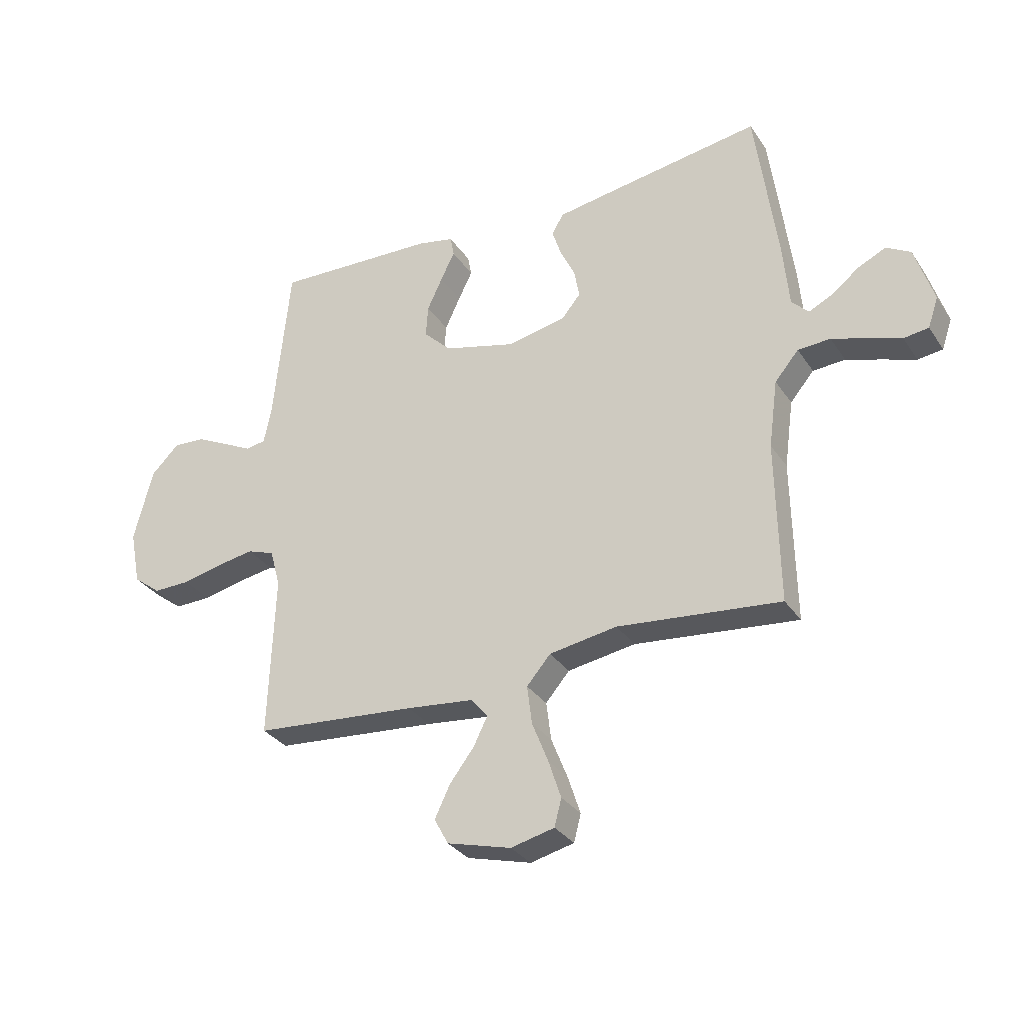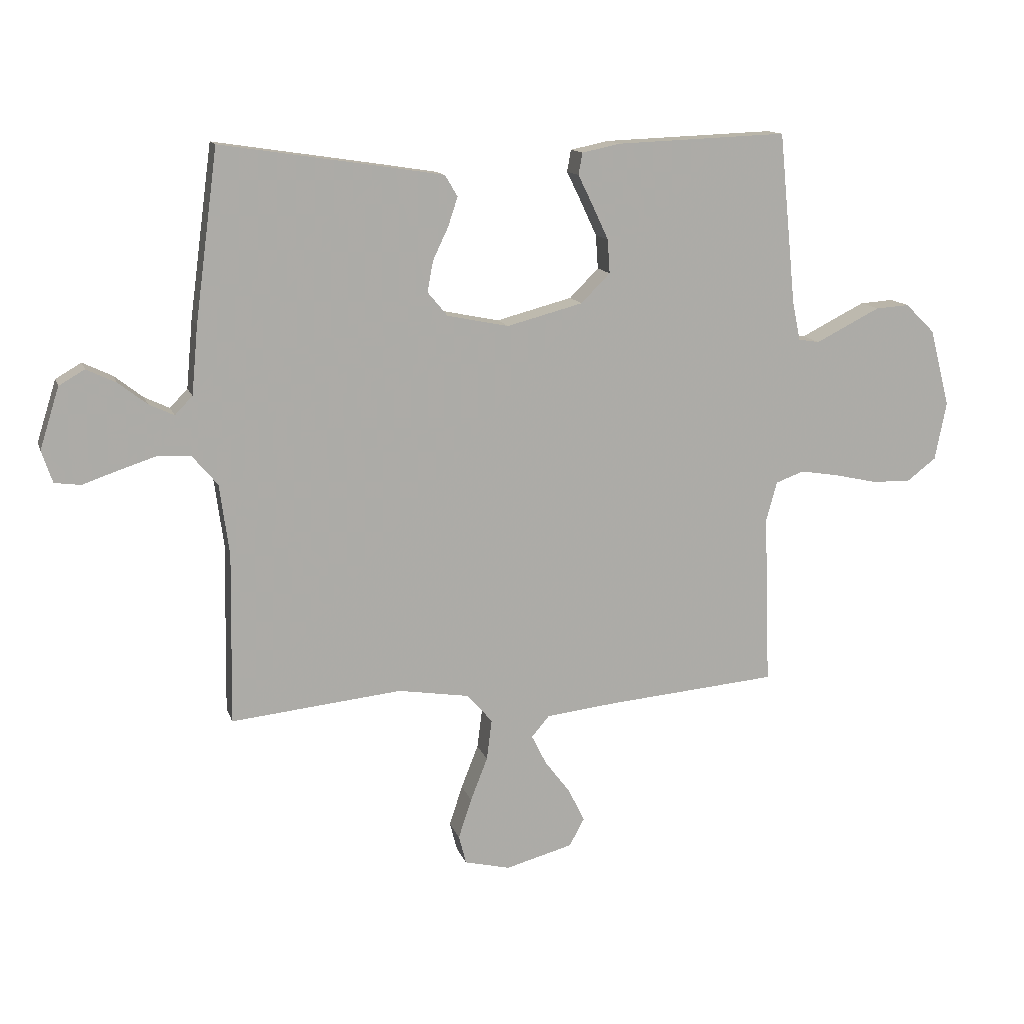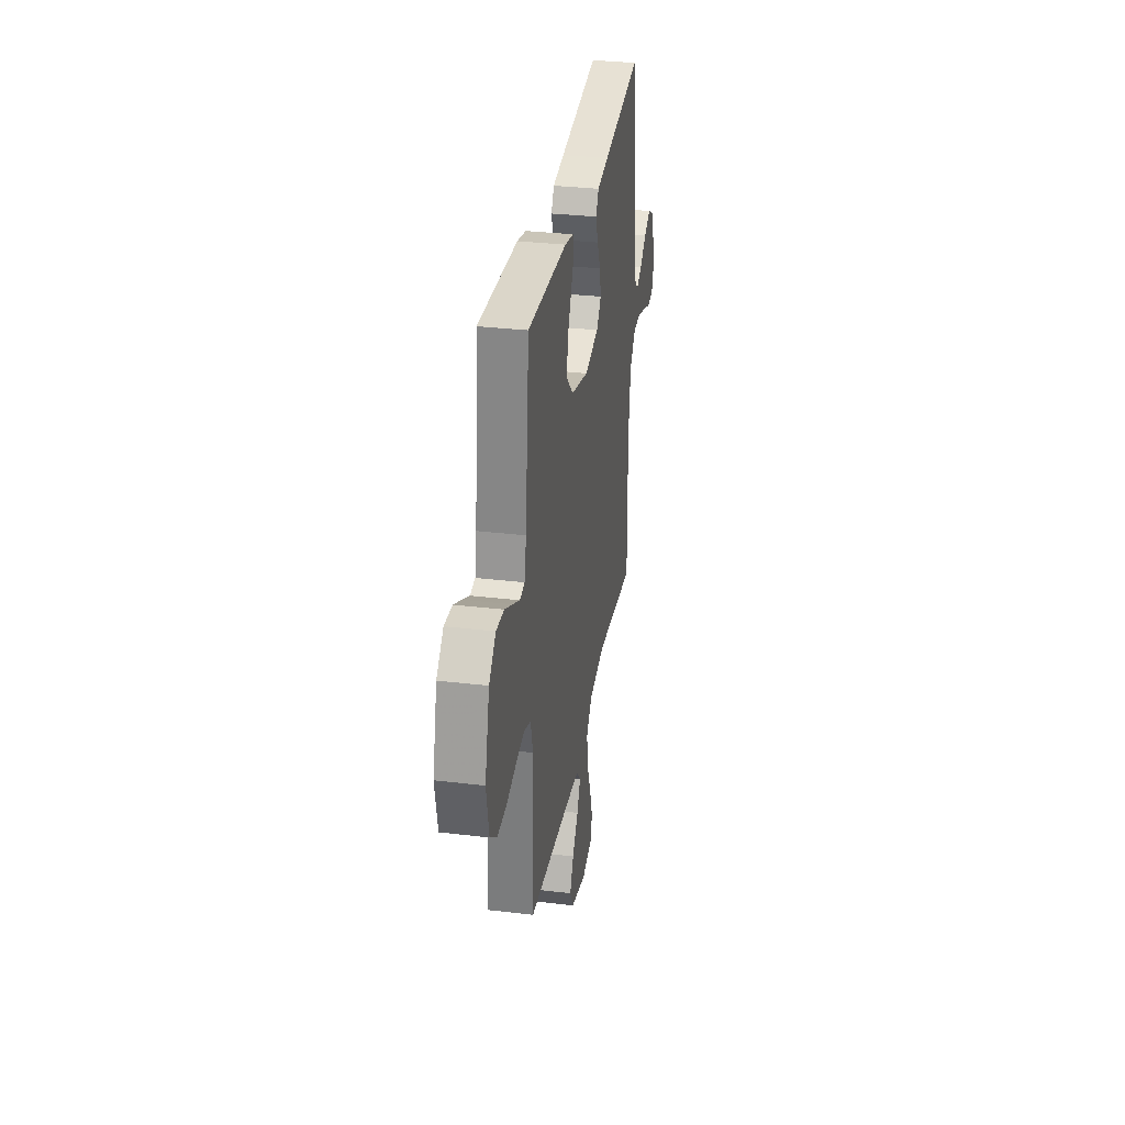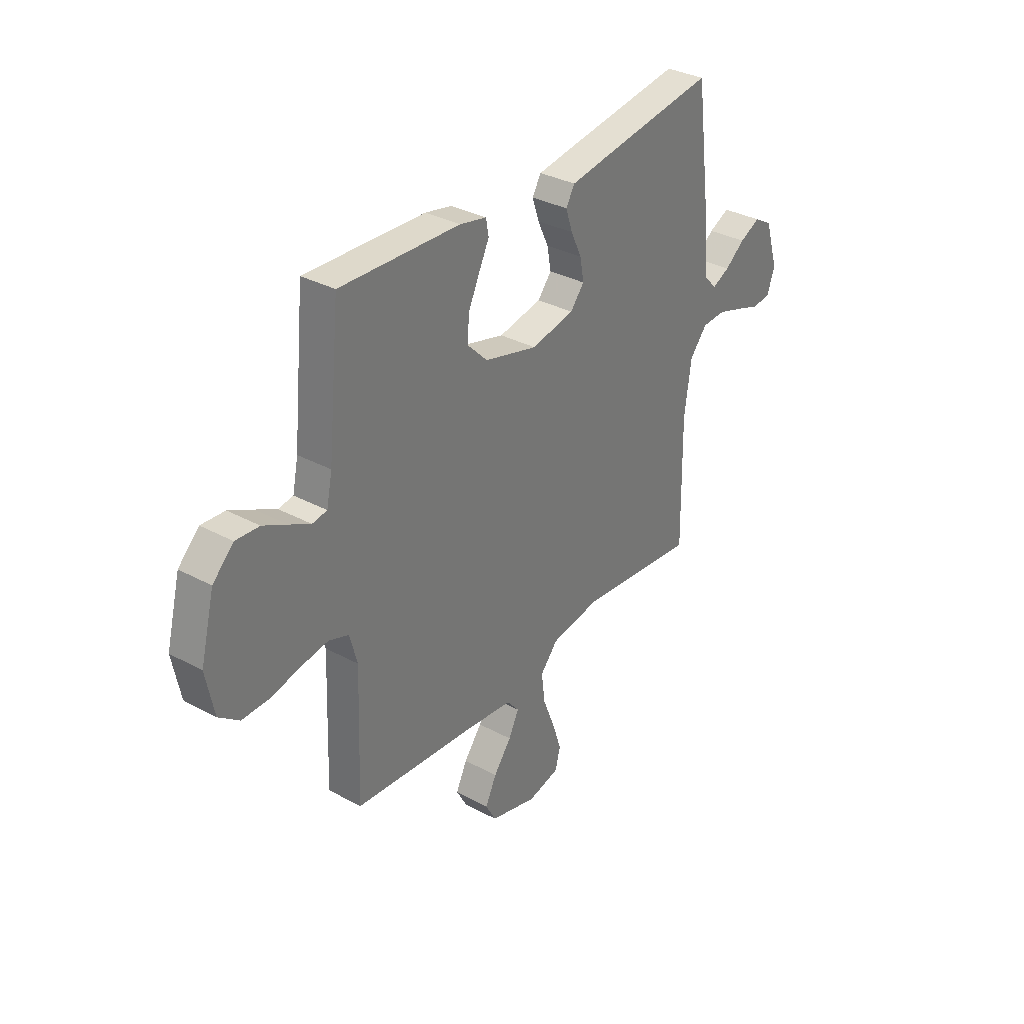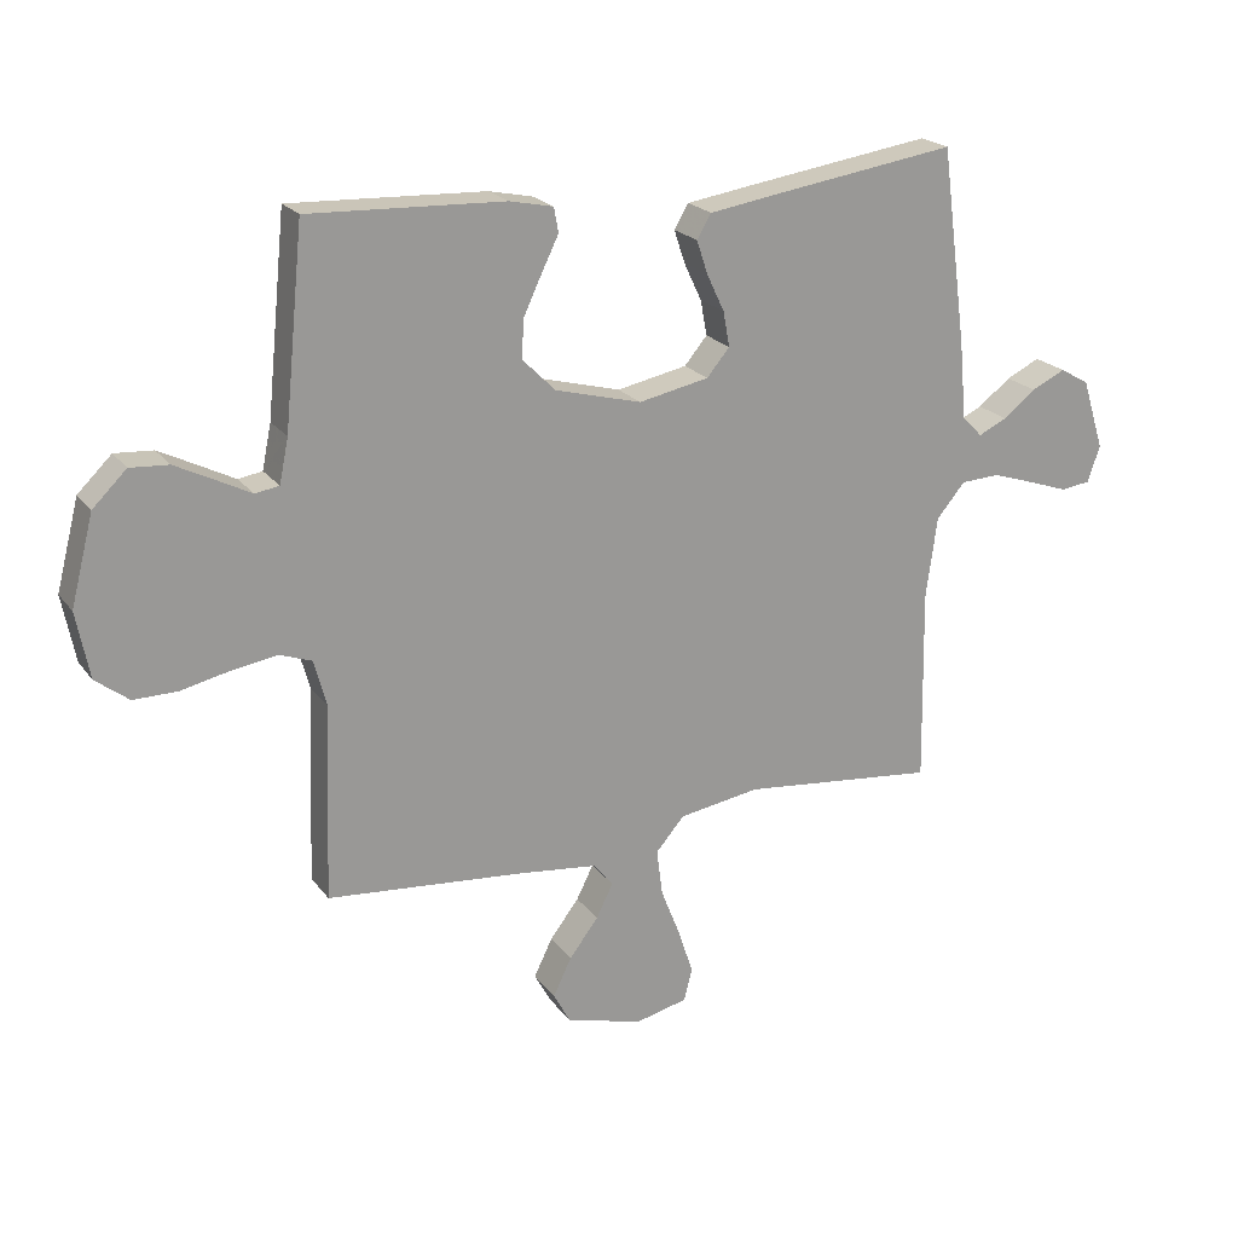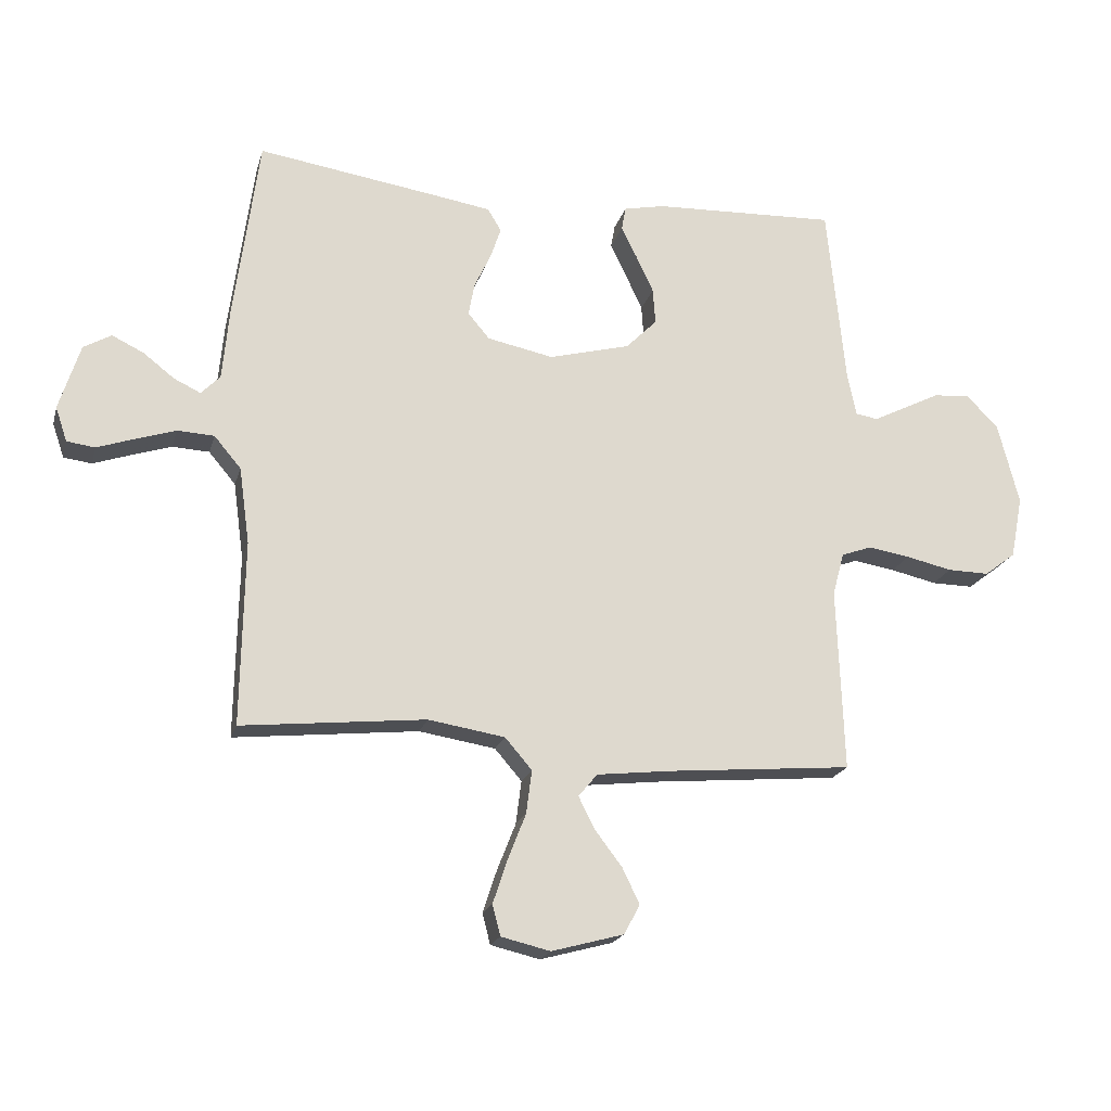
<metadata>
{"format":"obj","ext":"obj","renderer":"f3d","projection":"perspective","resolution":1024,"background":"white","views":[{"elev":-31.5,"azim":-151.8,"up":"+Z"},{"elev":13.2,"azim":-15.1,"up":"+Z"},{"elev":31.9,"azim":99.5,"up":"+Z"},{"elev":33.3,"azim":126.7,"up":"+Z"},{"elev":21.1,"azim":153.9,"up":"+Z"},{"elev":-19.8,"azim":-14.4,"up":"+Z"}]}
</metadata>
<code>
v -0.5 0.07 0.5
v -0.2 0.07 0.455
v -0.111 0.07 0.441
v -0.089 0.07 0.404
v -0.106 0.07 0.353
v -0.133 0.07 0.296
v -0.143 0.07 0.242
v -0.108 0.07 0.2
v 0 0.07 0.178
v 0.133 0.07 0.213
v 0.184 0.07 0.264
v 0.18 0.07 0.323
v 0.152 0.07 0.383
v 0.126 0.07 0.436
v 0.133 0.07 0.474
v 0.2 0.07 0.488
v 0.5 0.07 0.5
v 0.53 0.07 0.2
v 0.544 0.07 0.132
v 0.581 0.07 0.126
v 0.634 0.07 0.153
v 0.694 0.07 0.183
v 0.753 0.07 0.187
v 0.805 0.07 0.136
v 0.84 0.07 0
v 0.82 0.07 -0.102
v 0.769 0.07 -0.141
v 0.701 0.07 -0.14
v 0.626 0.07 -0.123
v 0.558 0.07 -0.112
v 0.508 0.07 -0.13
v 0.489 0.07 -0.2
v 0.5 0.07 -0.5
v 0.2 0.07 -0.526
v 0.076 0.07 -0.54
v 0.045 0.07 -0.577
v 0.071 0.07 -0.629
v 0.116 0.07 -0.688
v 0.144 0.07 -0.746
v 0.118 0.07 -0.794
v 0 0.07 -0.826
v -0.08 0.07 -0.807
v -0.093 0.07 -0.757
v -0.07 0.07 -0.687
v -0.04 0.07 -0.611
v -0.031 0.07 -0.54
v -0.075 0.07 -0.489
v -0.2 0.07 -0.469
v -0.5 0.07 -0.5
v -0.495 0.07 -0.2
v -0.512 0.07 -0.075
v -0.556 0.07 -0.023
v -0.616 0.07 -0.02
v -0.681 0.07 -0.041
v -0.742 0.07 -0.062
v -0.788 0.07 -0.056
v -0.807 0.07 0
v -0.773 0.07 0.108
v -0.728 0.07 0.134
v -0.676 0.07 0.109
v -0.626 0.07 0.07
v -0.582 0.07 0.049
v -0.551 0.07 0.081
v -0.54 0.07 0.2
v -0.5 0 0.5
v -0.2 0 0.455
v -0.111 0 0.441
v -0.089 0 0.404
v -0.106 0 0.353
v -0.133 0 0.296
v -0.143 0 0.242
v -0.108 0 0.2
v 0 0 0.178
v 0.133 0 0.213
v 0.184 0 0.264
v 0.18 0 0.323
v 0.152 0 0.383
v 0.126 0 0.436
v 0.133 0 0.474
v 0.2 0 0.488
v 0.5 0 0.5
v 0.53 0 0.2
v 0.544 0 0.132
v 0.581 0 0.126
v 0.634 0 0.153
v 0.694 0 0.183
v 0.753 0 0.187
v 0.805 0 0.136
v 0.84 0 0
v 0.82 0 -0.102
v 0.769 0 -0.141
v 0.701 0 -0.14
v 0.626 0 -0.123
v 0.558 0 -0.112
v 0.508 0 -0.13
v 0.489 0 -0.2
v 0.5 0 -0.5
v 0.2 0 -0.526
v 0.076 0 -0.54
v 0.045 0 -0.577
v 0.071 0 -0.629
v 0.116 0 -0.688
v 0.144 0 -0.746
v 0.118 0 -0.794
v 0 0 -0.826
v -0.08 0 -0.807
v -0.093 0 -0.757
v -0.07 0 -0.687
v -0.04 0 -0.611
v -0.031 0 -0.54
v -0.075 0 -0.489
v -0.2 0 -0.469
v -0.5 0 -0.5
v -0.495 0 -0.2
v -0.512 0 -0.075
v -0.556 0 -0.023
v -0.616 0 -0.02
v -0.681 0 -0.041
v -0.742 0 -0.062
v -0.788 0 -0.056
v -0.807 0 0
v -0.773 0 0.108
v -0.728 0 0.134
v -0.676 0 0.109
v -0.626 0 0.07
v -0.582 0 0.049
v -0.551 0 0.081
v -0.54 0 0.2
f 63 64 1 2
f 58 59 60 61
f 58 61 62
f 57 58 62
f 54 55 56 57
f 53 54 57 62
f 52 53 62 63
f 48 49 50
f 47 48 50 51
f 42 43 44 45
f 40 41 42 45
f 40 45 46
f 37 38 39 40
f 36 37 40 46
f 35 36 46 47
f 32 33 34
f 31 32 34 35
f 26 27 28 29
f 26 29 30
f 25 26 30
f 24 25 30 31
f 20 21 22 23
f 20 23 24 31
f 15 16 17 18
f 13 14 15 18
f 12 13 18 19
f 11 12 19
f 10 11 19
f 9 10 19
f 3 4 5 6
f 3 6 7
f 2 3 7
f 63 2 7
f 52 63 7 8
f 51 52 8 9
f 31 35 47 51
f 20 31 51
f 9 19 20 51
f 66 65 128 127
f 125 124 123 122
f 126 125 122
f 126 122 121
f 121 120 119 118
f 126 121 118 117
f 127 126 117 116
f 114 113 112
f 115 114 112 111
f 109 108 107 106
f 109 106 105 104
f 110 109 104
f 104 103 102 101
f 110 104 101 100
f 111 110 100 99
f 98 97 96
f 99 98 96 95
f 93 92 91 90
f 94 93 90
f 94 90 89
f 95 94 89 88
f 87 86 85 84
f 95 88 87 84
f 82 81 80 79
f 82 79 78 77
f 83 82 77 76
f 83 76 75
f 83 75 74
f 83 74 73
f 70 69 68 67
f 71 70 67
f 71 67 66
f 71 66 127
f 72 71 127 116
f 73 72 116 115
f 115 111 99 95
f 115 95 84
f 115 84 83 73
f 1 65 66 2
f 2 66 67 3
f 3 67 68 4
f 4 68 69 5
f 5 69 70 6
f 6 70 71 7
f 7 71 72 8
f 8 72 73 9
f 9 73 74 10
f 10 74 75 11
f 11 75 76 12
f 12 76 77 13
f 13 77 78 14
f 14 78 79 15
f 15 79 80 16
f 16 80 81 17
f 17 81 82 18
f 18 82 83 19
f 19 83 84 20
f 20 84 85 21
f 21 85 86 22
f 22 86 87 23
f 23 87 88 24
f 24 88 89 25
f 25 89 90 26
f 26 90 91 27
f 27 91 92 28
f 28 92 93 29
f 29 93 94 30
f 30 94 95 31
f 31 95 96 32
f 32 96 97 33
f 33 97 98 34
f 34 98 99 35
f 35 99 100 36
f 36 100 101 37
f 37 101 102 38
f 38 102 103 39
f 39 103 104 40
f 40 104 105 41
f 41 105 106 42
f 42 106 107 43
f 43 107 108 44
f 44 108 109 45
f 45 109 110 46
f 46 110 111 47
f 47 111 112 48
f 48 112 113 49
f 49 113 114 50
f 50 114 115 51
f 51 115 116 52
f 52 116 117 53
f 53 117 118 54
f 54 118 119 55
f 55 119 120 56
f 56 120 121 57
f 57 121 122 58
f 58 122 123 59
f 59 123 124 60
f 60 124 125 61
f 61 125 126 62
f 62 126 127 63
f 63 127 128 64
f 64 128 65 1

</code>
